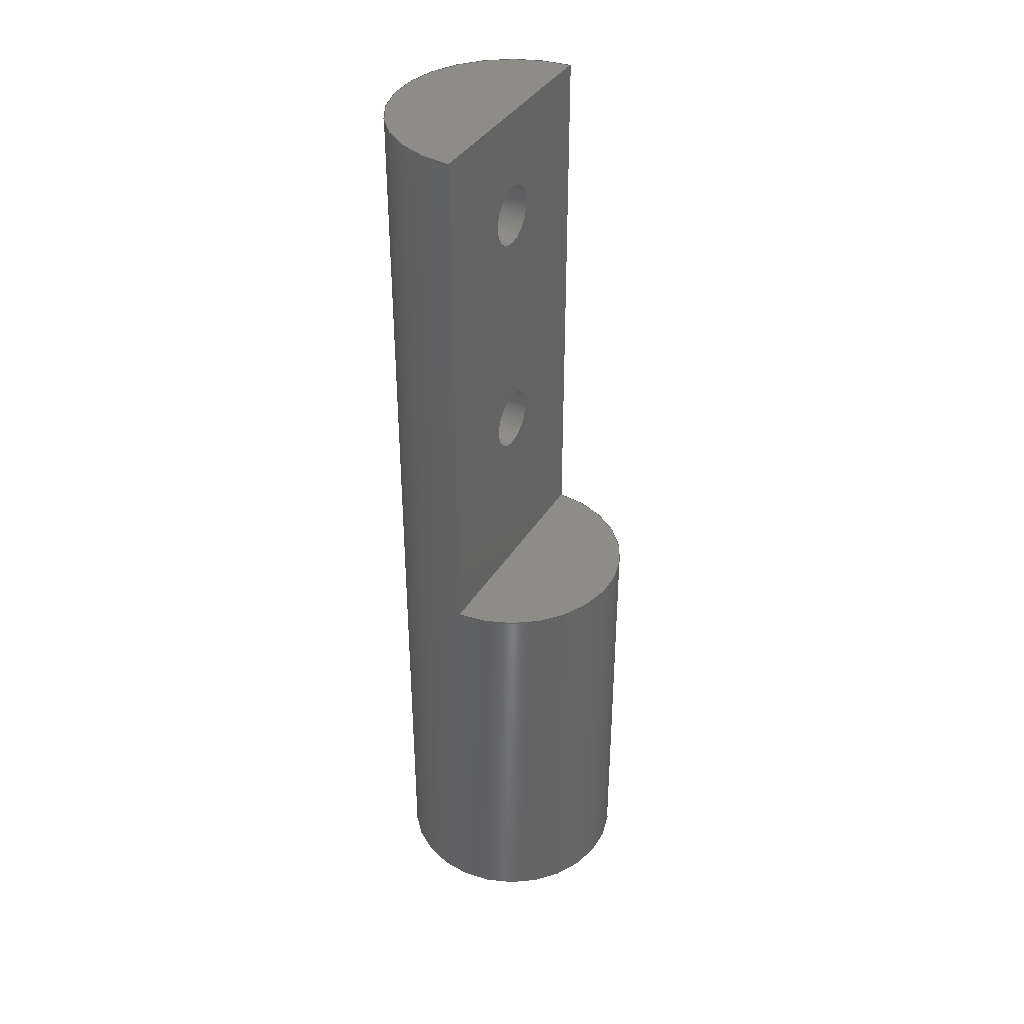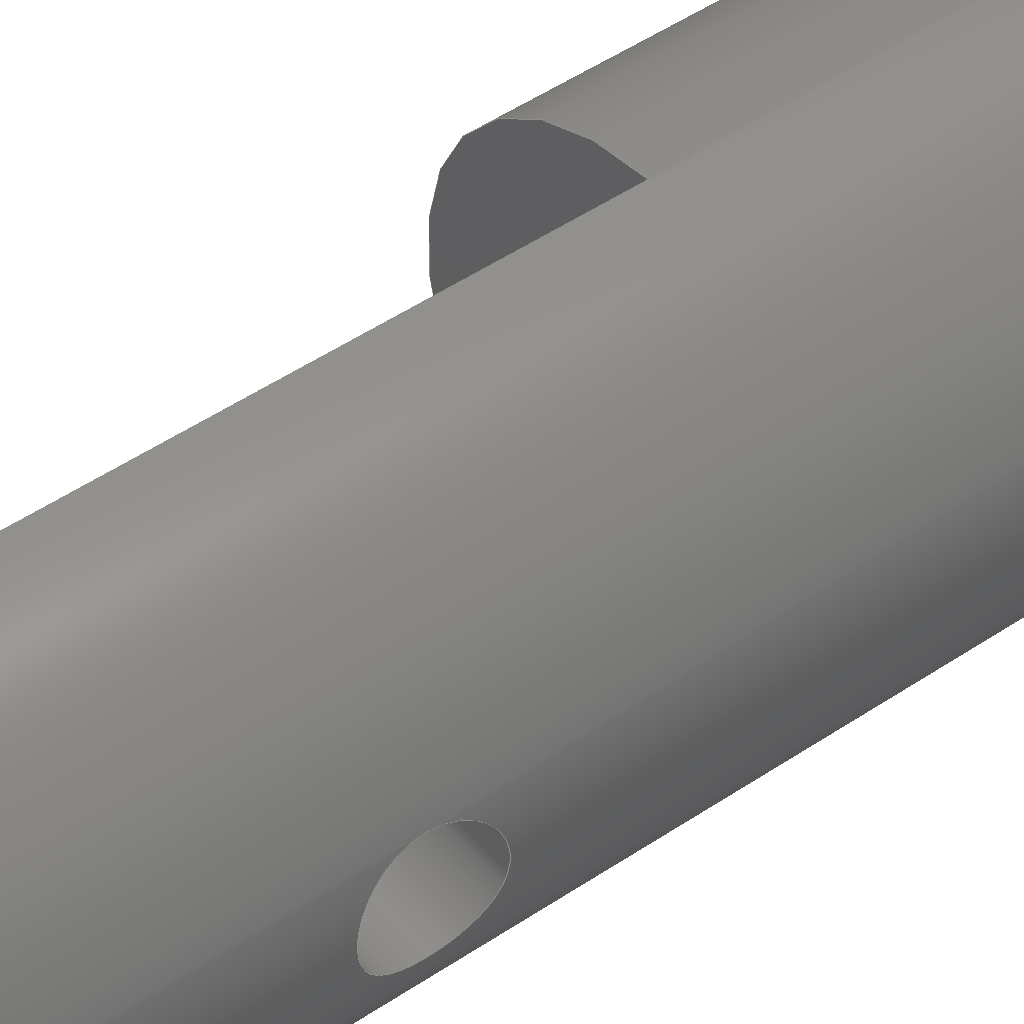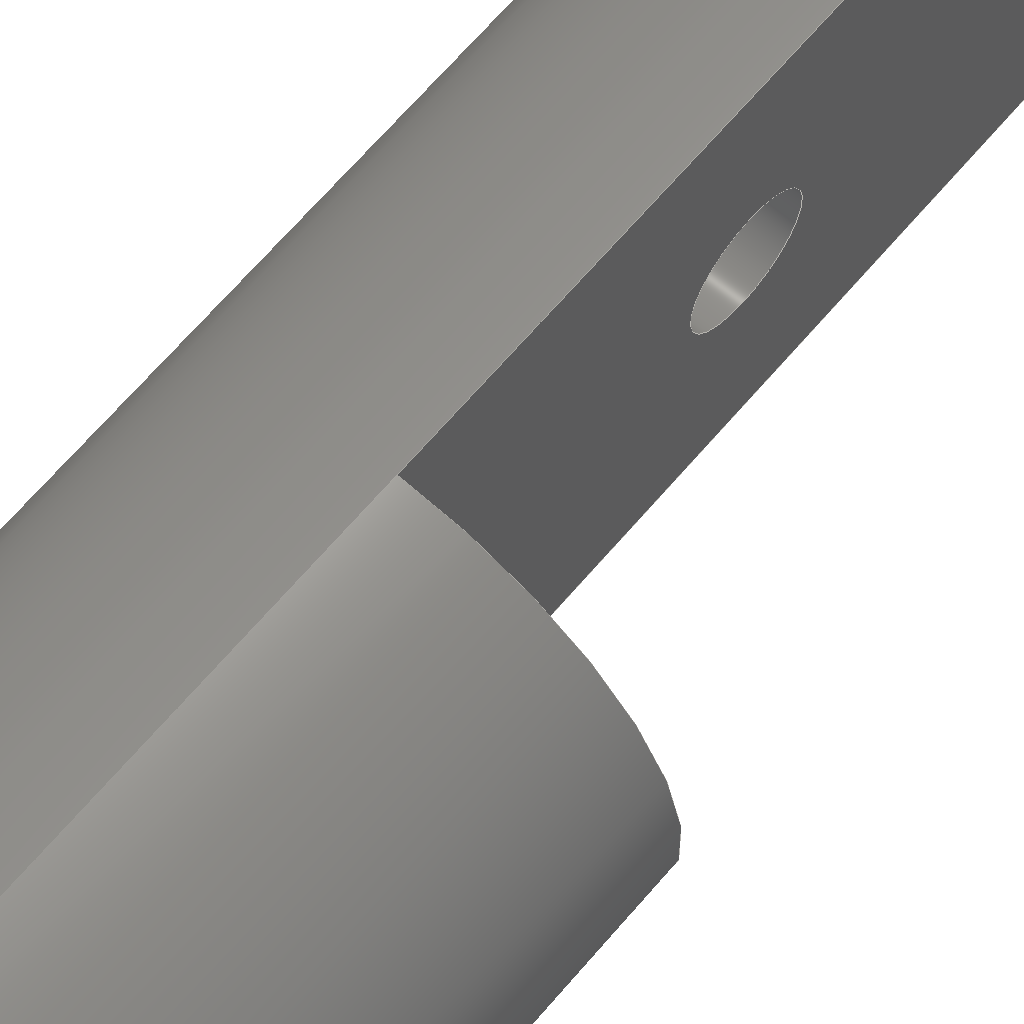
<metadata>
{"format":"step","ext":"stp","renderer":"f3d","projection":"perspective","resolution":1024,"background":"white","views":[{"elev":38.0,"azim":28.2,"up":"+Y"},{"elev":46.3,"azim":-128.1,"up":"+Z"},{"elev":64.7,"azim":40.0,"up":"+Z"}]}
</metadata>
<code>
ISO-10303-21;
DATA;
#1=MECHANICAL_DESIGN_GEOMETRIC_PRESENTATION_REPRESENTATION('',(#4),#282);
#2=SHAPE_REPRESENTATION_RELATIONSHIP('SRR','None',#289,#3);
#3=ADVANCED_BREP_SHAPE_REPRESENTATION('',(#5),#281);
#4=STYLED_ITEM('',(#301),#5);
#5=MANIFOLD_SOLID_BREP('Solid5',#114);
#6=PLANE('',#145);
#7=PLANE('',#146);
#8=PLANE('',#147);
#9=PLANE('',#148);
#10=FACE_BOUND('',#23,.T.);
#11=FACE_BOUND('',#24,.T.);
#12=FACE_BOUND('',#29,.T.);
#13=FACE_BOUND('',#30,.T.);
#14=FACE_OUTER_BOUND('',#21,.T.);
#15=FACE_OUTER_BOUND('',#22,.T.);
#16=FACE_OUTER_BOUND('',#25,.T.);
#17=FACE_OUTER_BOUND('',#26,.T.);
#18=FACE_OUTER_BOUND('',#27,.T.);
#19=FACE_OUTER_BOUND('',#28,.T.);
#20=FACE_OUTER_BOUND('',#31,.T.);
#21=EDGE_LOOP('',(#76,#77,#78,#79));
#22=EDGE_LOOP('',(#80,#81,#82,#83,#84,#85,#86));
#23=EDGE_LOOP('',(#87));
#24=EDGE_LOOP('',(#88));
#25=EDGE_LOOP('',(#89,#90,#91,#92));
#26=EDGE_LOOP('',(#93));
#27=EDGE_LOOP('',(#94,#95));
#28=EDGE_LOOP('',(#96,#97,#98,#99));
#29=EDGE_LOOP('',(#100));
#30=EDGE_LOOP('',(#101));
#31=EDGE_LOOP('',(#102,#103));
#32=B_SPLINE_CURVE_WITH_KNOTS('',3,(#188,#189,#190,#191,#192,#193,#194,
#195,#196,#197,#198,#199,#200,#201,#202,#203,#204,#205,#206,#207,#208,#209,
#210,#211,#212,#213,#214,#215,#216,#217,#218,#219,#220,#221),
 .UNSPECIFIED.,.T.,.F.,(4,2,2,2,2,2,2,2,2,2,2,2,2,2,2,2,4),(0,0.06136,
0.1227,0.1841,0.2454,0.3068,
0.3681,0.4295,0.4908,0.5522,
0.6136,0.6749,0.7363,0.7976,
0.859,0.9203,0.9817),.UNSPECIFIED.);
#33=B_SPLINE_CURVE_WITH_KNOTS('',3,(#235,#236,#237,#238,#239,#240,#241,
#242,#243,#244,#245,#246,#247,#248,#249,#250,#251,#252,#253,#254,#255,#256,
#257,#258,#259,#260,#261,#262,#263,#264,#265,#266,#267,#268),
 .UNSPECIFIED.,.T.,.F.,(4,2,2,2,2,2,2,2,2,2,2,2,2,2,2,2,4),(0,0.06136,
0.1227,0.1841,0.2454,0.3068,
0.3681,0.4295,0.4908,0.5522,
0.6136,0.6749,0.7363,0.7976,
0.859,0.9203,0.9817),.UNSPECIFIED.);
#34=LINE('',#187,#41);
#35=LINE('',#226,#42);
#36=LINE('',#228,#43);
#37=LINE('',#232,#44);
#38=LINE('',#272,#45);
#39=LINE('',#275,#46);
#40=LINE('',#277,#47);
#41=VECTOR('',#155,1.621);
#42=VECTOR('',#160,6.337);
#43=VECTOR('',#161,10);
#44=VECTOR('',#164,10);
#45=VECTOR('',#171,1.621);
#46=VECTOR('',#176,10);
#47=VECTOR('',#179,10);
#48=CIRCLE('',#138,1.621);
#49=CIRCLE('',#140,6.337);
#50=CIRCLE('',#141,6.337);
#51=CIRCLE('',#142,6.337);
#52=CIRCLE('',#144,1.621);
#53=VERTEX_POINT('',#184);
#54=VERTEX_POINT('',#186);
#55=VERTEX_POINT('',#223);
#56=VERTEX_POINT('',#225);
#57=VERTEX_POINT('',#227);
#58=VERTEX_POINT('',#229);
#59=VERTEX_POINT('',#231);
#60=VERTEX_POINT('',#234);
#61=VERTEX_POINT('',#270);
#62=EDGE_CURVE('',#53,#53,#48,.T.);
#63=EDGE_CURVE('',#53,#54,#34,.T.);
#64=EDGE_CURVE('',#54,#54,#32,.T.);
#65=EDGE_CURVE('',#55,#55,#49,.T.);
#66=EDGE_CURVE('',#55,#56,#35,.T.);
#67=EDGE_CURVE('',#56,#57,#36,.T.);
#68=EDGE_CURVE('',#57,#58,#50,.T.);
#69=EDGE_CURVE('',#58,#59,#37,.T.);
#70=EDGE_CURVE('',#59,#56,#51,.T.);
#71=EDGE_CURVE('',#60,#60,#33,.T.);
#72=EDGE_CURVE('',#61,#61,#52,.T.);
#73=EDGE_CURVE('',#61,#60,#38,.T.);
#74=EDGE_CURVE('',#59,#56,#39,.F.);
#75=EDGE_CURVE('',#57,#58,#40,.T.);
#76=ORIENTED_EDGE('',*,*,#62,.F.);
#77=ORIENTED_EDGE('',*,*,#63,.T.);
#78=ORIENTED_EDGE('',*,*,#64,.F.);
#79=ORIENTED_EDGE('',*,*,#63,.F.);
#80=ORIENTED_EDGE('',*,*,#65,.F.);
#81=ORIENTED_EDGE('',*,*,#66,.T.);
#82=ORIENTED_EDGE('',*,*,#67,.T.);
#83=ORIENTED_EDGE('',*,*,#68,.T.);
#84=ORIENTED_EDGE('',*,*,#69,.T.);
#85=ORIENTED_EDGE('',*,*,#70,.T.);
#86=ORIENTED_EDGE('',*,*,#66,.F.);
#87=ORIENTED_EDGE('',*,*,#64,.T.);
#88=ORIENTED_EDGE('',*,*,#71,.F.);
#89=ORIENTED_EDGE('',*,*,#72,.F.);
#90=ORIENTED_EDGE('',*,*,#73,.T.);
#91=ORIENTED_EDGE('',*,*,#71,.T.);
#92=ORIENTED_EDGE('',*,*,#73,.F.);
#93=ORIENTED_EDGE('',*,*,#65,.T.);
#94=ORIENTED_EDGE('',*,*,#74,.T.);
#95=ORIENTED_EDGE('',*,*,#70,.F.);
#96=ORIENTED_EDGE('',*,*,#74,.F.);
#97=ORIENTED_EDGE('',*,*,#69,.F.);
#98=ORIENTED_EDGE('',*,*,#75,.F.);
#99=ORIENTED_EDGE('',*,*,#67,.F.);
#100=ORIENTED_EDGE('',*,*,#62,.T.);
#101=ORIENTED_EDGE('',*,*,#72,.T.);
#102=ORIENTED_EDGE('',*,*,#75,.T.);
#103=ORIENTED_EDGE('',*,*,#68,.F.);
#104=CYLINDRICAL_SURFACE('',#137,1.621);
#105=CYLINDRICAL_SURFACE('',#139,6.337);
#106=CYLINDRICAL_SURFACE('',#143,1.621);
#107=ADVANCED_FACE('',(#14),#104,.F.);
#108=ADVANCED_FACE('',(#15,#10,#11),#105,.T.);
#109=ADVANCED_FACE('',(#16),#106,.F.);
#110=ADVANCED_FACE('',(#17),#6,.T.);
#111=ADVANCED_FACE('',(#18),#7,.F.);
#112=ADVANCED_FACE('',(#19,#12,#13),#8,.F.);
#113=ADVANCED_FACE('',(#20),#9,.F.);
#114=CLOSED_SHELL('',(#107,#108,#109,#110,#111,#112,#113));
#115=DERIVED_UNIT_ELEMENT(#118,1);
#116=DERIVED_UNIT_ELEMENT(#284,-3);
#117=DIMENSIONAL_EXPONENTS(0,1,0,0,0,0,0);
#118=(
CONVERSION_BASED_UNIT('gram',#120)
MASS_UNIT()
NAMED_UNIT(#117)
);
#119=(
MASS_UNIT()
NAMED_UNIT(*)
SI_UNIT(.KILO.,.GRAM.)
);
#120=MASS_MEASURE_WITH_UNIT(MASS_MEASURE(0.001),#119);
#121=DERIVED_UNIT((#115,#116));
#122=MEASURE_REPRESENTATION_ITEM('density measure',
POSITIVE_RATIO_MEASURE(7.85),#121);
#123=PROPERTY_DEFINITION_REPRESENTATION(#128,#125);
#124=PROPERTY_DEFINITION_REPRESENTATION(#129,#126);
#125=REPRESENTATION('material name',(#127),#281);
#126=REPRESENTATION('density',(#122),#281);
#127=DESCRIPTIVE_REPRESENTATION_ITEM('Steel','Steel');
#128=PROPERTY_DEFINITION('material property','material name',#291);
#129=PROPERTY_DEFINITION('material property','density of part',#291);
#130=DATE_TIME_ROLE('creation_date');
#131=APPLIED_DATE_AND_TIME_ASSIGNMENT(#132,#130,(#291));
#132=DATE_AND_TIME(#133,#134);
#133=CALENDAR_DATE(2014,17,2);
#134=LOCAL_TIME(21,33,31,#135);
#135=COORDINATED_UNIVERSAL_TIME_OFFSET(0,0,.BEHIND.);
#136=AXIS2_PLACEMENT_3D('',#182,#149,#150);
#137=AXIS2_PLACEMENT_3D('',#183,#151,#152);
#138=AXIS2_PLACEMENT_3D('',#185,#153,#154);
#139=AXIS2_PLACEMENT_3D('',#222,#156,#157);
#140=AXIS2_PLACEMENT_3D('',#224,#158,#159);
#141=AXIS2_PLACEMENT_3D('',#230,#162,#163);
#142=AXIS2_PLACEMENT_3D('',#233,#165,#166);
#143=AXIS2_PLACEMENT_3D('',#269,#167,#168);
#144=AXIS2_PLACEMENT_3D('',#271,#169,#170);
#145=AXIS2_PLACEMENT_3D('',#273,#172,#173);
#146=AXIS2_PLACEMENT_3D('',#274,#174,#175);
#147=AXIS2_PLACEMENT_3D('',#276,#177,#178);
#148=AXIS2_PLACEMENT_3D('',#278,#180,#181);
#149=DIRECTION('axis',(0,0,1));
#150=DIRECTION('refdir',(1,0,0));
#151=DIRECTION('center_axis',(1,0,0));
#152=DIRECTION('ref_axis',(0,0,-1));
#153=DIRECTION('center_axis',(-1,0,0));
#154=DIRECTION('ref_axis',(0,0,-1));
#155=DIRECTION('',(-1,0,0));
#156=DIRECTION('center_axis',(0,-1,0));
#157=DIRECTION('ref_axis',(0,0,-1));
#158=DIRECTION('center_axis',(0,-1,0));
#159=DIRECTION('ref_axis',(0,0,-1));
#160=DIRECTION('',(0,1,0));
#161=DIRECTION('',(0,1,0));
#162=DIRECTION('center_axis',(0,-1,0));
#163=DIRECTION('ref_axis',(0,0,-1));
#164=DIRECTION('',(0,-1,0));
#165=DIRECTION('center_axis',(0,-1,0));
#166=DIRECTION('ref_axis',(0,0,-1));
#167=DIRECTION('center_axis',(1,0,0));
#168=DIRECTION('ref_axis',(0,0,-1));
#169=DIRECTION('center_axis',(-1,0,0));
#170=DIRECTION('ref_axis',(0,0,-1));
#171=DIRECTION('',(-1,0,0));
#172=DIRECTION('center_axis',(0,-1,0));
#173=DIRECTION('ref_axis',(0,0,-1));
#174=DIRECTION('center_axis',(0,-1,0));
#175=DIRECTION('ref_axis',(0,0,-1));
#176=DIRECTION('',(0,0,-1));
#177=DIRECTION('center_axis',(-1,0,0));
#178=DIRECTION('ref_axis',(0,0,1));
#179=DIRECTION('',(0,0,-1));
#180=DIRECTION('center_axis',(0,-1,0));
#181=DIRECTION('ref_axis',(0,0,-1));
#182=CARTESIAN_POINT('',(0,0,0));
#183=CARTESIAN_POINT('Origin',(-53.12,31.75,-1.11e-15));
#184=CARTESIAN_POINT('',(-8.882e-15,31.75,1.621));
#185=CARTESIAN_POINT('Origin',(0,31.75,-1.11e-15));
#186=CARTESIAN_POINT('',(-6.126,31.75,1.621));
#187=CARTESIAN_POINT('',(-53.12,31.75,1.621));
#188=CARTESIAN_POINT('Ctrl Pts',(-6.126,31.75,1.621));
#189=CARTESIAN_POINT('Ctrl Pts',(-6.126,31.55,1.621));
#190=CARTESIAN_POINT('Ctrl Pts',(-6.138,31.33,1.58));
#191=CARTESIAN_POINT('Ctrl Pts',(-6.178,30.93,1.414));
#192=CARTESIAN_POINT('Ctrl Pts',(-6.206,30.75,1.29));
#193=CARTESIAN_POINT('Ctrl Pts',(-6.259,30.46,1.003));
#194=CARTESIAN_POINT('Ctrl Pts',(-6.287,30.34,0.8211));
#195=CARTESIAN_POINT('Ctrl Pts',(-6.326,30.17,0.422));
#196=CARTESIAN_POINT('Ctrl Pts',(-6.337,30.13,0.2045));
#197=CARTESIAN_POINT('Ctrl Pts',(-6.337,30.13,-0.2045));
#198=CARTESIAN_POINT('Ctrl Pts',(-6.326,30.17,-0.422));
#199=CARTESIAN_POINT('Ctrl Pts',(-6.287,30.34,-0.8211));
#200=CARTESIAN_POINT('Ctrl Pts',(-6.259,30.46,-1.003));
#201=CARTESIAN_POINT('Ctrl Pts',(-6.206,30.75,-1.29));
#202=CARTESIAN_POINT('Ctrl Pts',(-6.178,30.93,-1.414));
#203=CARTESIAN_POINT('Ctrl Pts',(-6.138,31.33,-1.58));
#204=CARTESIAN_POINT('Ctrl Pts',(-6.126,31.55,-1.621));
#205=CARTESIAN_POINT('Ctrl Pts',(-6.126,31.95,-1.621));
#206=CARTESIAN_POINT('Ctrl Pts',(-6.138,32.17,-1.58));
#207=CARTESIAN_POINT('Ctrl Pts',(-6.178,32.57,-1.414));
#208=CARTESIAN_POINT('Ctrl Pts',(-6.206,32.75,-1.29));
#209=CARTESIAN_POINT('Ctrl Pts',(-6.259,33.04,-1.003));
#210=CARTESIAN_POINT('Ctrl Pts',(-6.287,33.16,-0.8211));
#211=CARTESIAN_POINT('Ctrl Pts',(-6.326,33.33,-0.422));
#212=CARTESIAN_POINT('Ctrl Pts',(-6.337,33.37,-0.2045));
#213=CARTESIAN_POINT('Ctrl Pts',(-6.337,33.37,0.2045));
#214=CARTESIAN_POINT('Ctrl Pts',(-6.326,33.33,0.422));
#215=CARTESIAN_POINT('Ctrl Pts',(-6.287,33.16,0.8211));
#216=CARTESIAN_POINT('Ctrl Pts',(-6.259,33.04,1.003));
#217=CARTESIAN_POINT('Ctrl Pts',(-6.206,32.75,1.29));
#218=CARTESIAN_POINT('Ctrl Pts',(-6.178,32.57,1.414));
#219=CARTESIAN_POINT('Ctrl Pts',(-6.138,32.17,1.58));
#220=CARTESIAN_POINT('Ctrl Pts',(-6.126,31.95,1.621));
#221=CARTESIAN_POINT('Ctrl Pts',(-6.126,31.75,1.621));
#222=CARTESIAN_POINT('Origin',(0,68.14,0));
#223=CARTESIAN_POINT('',(-7.761e-16,0.146,6.337));
#224=CARTESIAN_POINT('Origin',(0,0.146,0));
#225=CARTESIAN_POINT('',(0,22.15,6.337));
#226=CARTESIAN_POINT('',(-7.761e-16,68.14,6.337));
#227=CARTESIAN_POINT('',(0,50.15,6.337));
#228=CARTESIAN_POINT('',(0,68.14,6.337));
#229=CARTESIAN_POINT('',(0,50.15,-6.337));
#230=CARTESIAN_POINT('Origin',(0,50.15,0));
#231=CARTESIAN_POINT('',(0,22.15,-6.337));
#232=CARTESIAN_POINT('',(0,68.14,-6.337));
#233=CARTESIAN_POINT('Origin',(0,22.15,0));
#234=CARTESIAN_POINT('',(-6.126,44.45,1.621));
#235=CARTESIAN_POINT('Ctrl Pts',(-6.126,44.45,1.621));
#236=CARTESIAN_POINT('Ctrl Pts',(-6.126,44.65,1.621));
#237=CARTESIAN_POINT('Ctrl Pts',(-6.138,44.87,1.58));
#238=CARTESIAN_POINT('Ctrl Pts',(-6.178,45.27,1.414));
#239=CARTESIAN_POINT('Ctrl Pts',(-6.206,45.45,1.29));
#240=CARTESIAN_POINT('Ctrl Pts',(-6.259,45.74,1.003));
#241=CARTESIAN_POINT('Ctrl Pts',(-6.287,45.86,0.8211));
#242=CARTESIAN_POINT('Ctrl Pts',(-6.326,46.03,0.422));
#243=CARTESIAN_POINT('Ctrl Pts',(-6.337,46.07,0.2045));
#244=CARTESIAN_POINT('Ctrl Pts',(-6.337,46.07,-0.2045));
#245=CARTESIAN_POINT('Ctrl Pts',(-6.326,46.03,-0.422));
#246=CARTESIAN_POINT('Ctrl Pts',(-6.287,45.86,-0.8211));
#247=CARTESIAN_POINT('Ctrl Pts',(-6.259,45.74,-1.003));
#248=CARTESIAN_POINT('Ctrl Pts',(-6.206,45.45,-1.29));
#249=CARTESIAN_POINT('Ctrl Pts',(-6.178,45.27,-1.414));
#250=CARTESIAN_POINT('Ctrl Pts',(-6.138,44.87,-1.58));
#251=CARTESIAN_POINT('Ctrl Pts',(-6.126,44.65,-1.621));
#252=CARTESIAN_POINT('Ctrl Pts',(-6.126,44.25,-1.621));
#253=CARTESIAN_POINT('Ctrl Pts',(-6.138,44.03,-1.58));
#254=CARTESIAN_POINT('Ctrl Pts',(-6.178,43.63,-1.414));
#255=CARTESIAN_POINT('Ctrl Pts',(-6.206,43.45,-1.29));
#256=CARTESIAN_POINT('Ctrl Pts',(-6.259,43.16,-1.003));
#257=CARTESIAN_POINT('Ctrl Pts',(-6.287,43.04,-0.8211));
#258=CARTESIAN_POINT('Ctrl Pts',(-6.326,42.87,-0.422));
#259=CARTESIAN_POINT('Ctrl Pts',(-6.337,42.83,-0.2045));
#260=CARTESIAN_POINT('Ctrl Pts',(-6.337,42.83,0.2045));
#261=CARTESIAN_POINT('Ctrl Pts',(-6.326,42.87,0.422));
#262=CARTESIAN_POINT('Ctrl Pts',(-6.287,43.04,0.8211));
#263=CARTESIAN_POINT('Ctrl Pts',(-6.259,43.16,1.003));
#264=CARTESIAN_POINT('Ctrl Pts',(-6.206,43.45,1.29));
#265=CARTESIAN_POINT('Ctrl Pts',(-6.178,43.63,1.414));
#266=CARTESIAN_POINT('Ctrl Pts',(-6.138,44.03,1.58));
#267=CARTESIAN_POINT('Ctrl Pts',(-6.126,44.25,1.621));
#268=CARTESIAN_POINT('Ctrl Pts',(-6.126,44.45,1.621));
#269=CARTESIAN_POINT('Origin',(-53.12,44.45,-1.11e-15));
#270=CARTESIAN_POINT('',(-8.882e-15,44.45,1.621));
#271=CARTESIAN_POINT('Origin',(0,44.45,-1.11e-15));
#272=CARTESIAN_POINT('',(-53.12,44.45,1.621));
#273=CARTESIAN_POINT('Origin',(0,0.146,0));
#274=CARTESIAN_POINT('Origin',(3.776,22.15,0));
#275=CARTESIAN_POINT('',(0,22.15,-3.776));
#276=CARTESIAN_POINT('Origin',(0,0,-7.552));
#277=CARTESIAN_POINT('',(0,50.15,-3.776));
#278=CARTESIAN_POINT('Origin',(0,50.15,0));
#279=UNCERTAINTY_MEASURE_WITH_UNIT(LENGTH_MEASURE(0.01),#283,
'DISTANCE_ACCURACY_VALUE',
'Maximum model space distance between geometric entities at asserted c
onnectivities');
#280=UNCERTAINTY_MEASURE_WITH_UNIT(LENGTH_MEASURE(0.01),#283,
'DISTANCE_ACCURACY_VALUE',
'Maximum model space distance between geometric entities at asserted c
onnectivities');
#281=(
GEOMETRIC_REPRESENTATION_CONTEXT(3)
GLOBAL_UNCERTAINTY_ASSIGNED_CONTEXT((#279))
GLOBAL_UNIT_ASSIGNED_CONTEXT((#283,#285,#286))
REPRESENTATION_CONTEXT('','3D')
);
#282=(
GEOMETRIC_REPRESENTATION_CONTEXT(3)
GLOBAL_UNCERTAINTY_ASSIGNED_CONTEXT((#280))
GLOBAL_UNIT_ASSIGNED_CONTEXT((#283,#285,#286))
REPRESENTATION_CONTEXT('','3D')
);
#283=(
LENGTH_UNIT()
NAMED_UNIT(*)
SI_UNIT(.MILLI.,.METRE.)
);
#284=(
LENGTH_UNIT()
NAMED_UNIT(*)
SI_UNIT(.CENTI.,.METRE.)
);
#285=(
NAMED_UNIT(*)
PLANE_ANGLE_UNIT()
SI_UNIT($,.RADIAN.)
);
#286=(
NAMED_UNIT(*)
SI_UNIT($,.STERADIAN.)
SOLID_ANGLE_UNIT()
);
#287=SHAPE_DEFINITION_REPRESENTATION(#288,#289);
#288=PRODUCT_DEFINITION_SHAPE('',$,#291);
#289=SHAPE_REPRESENTATION('',(#136),#281);
#290=PRODUCT_DEFINITION_CONTEXT('part definition',#295,'design');
#291=PRODUCT_DEFINITION('TR75T_M-Step','TR75T_M-Step',#292,#290);
#292=PRODUCT_DEFINITION_FORMATION('1',$,#297);
#293=PRODUCT_RELATED_PRODUCT_CATEGORY('TR75T_M-Step','TR75T_M-Step',(#297));
#294=APPLICATION_PROTOCOL_DEFINITION('international standard',
'automotive_design',2009,#295);
#295=APPLICATION_CONTEXT(
'Core Data for Automotive Mechanical Design Process');
#296=PRODUCT_CONTEXT('part definition',#295,'mechanical');
#297=PRODUCT('TR75T_M-Step','TR75T_M-Step','STEP AP214',(#296));
#298=SURFACE_STYLE_RENDERING_WITH_PROPERTIES($,#313,(#299));
#299=SURFACE_STYLE_TRANSPARENT(0);
#300=PRESENTATION_STYLE_ASSIGNMENT((#302));
#301=PRESENTATION_STYLE_ASSIGNMENT((#303));
#302=SURFACE_STYLE_USAGE(.BOTH.,#304);
#303=SURFACE_STYLE_USAGE(.BOTH.,#305);
#304=SURFACE_SIDE_STYLE('',(#306));
#305=SURFACE_SIDE_STYLE('',(#307,#298));
#306=SURFACE_STYLE_FILL_AREA(#308);
#307=SURFACE_STYLE_FILL_AREA(#309);
#308=FILL_AREA_STYLE('',(#310));
#309=FILL_AREA_STYLE('',(#311));
#310=FILL_AREA_STYLE_COLOUR('',#312);
#311=FILL_AREA_STYLE_COLOUR('',#313);
#312=COLOUR_RGB('',0.302,0.3059,0.2902);
#313=COLOUR_RGB('',0.7529,0.7529,0.7529);
ENDSEC;
END-ISO-10303-21;

</code>
